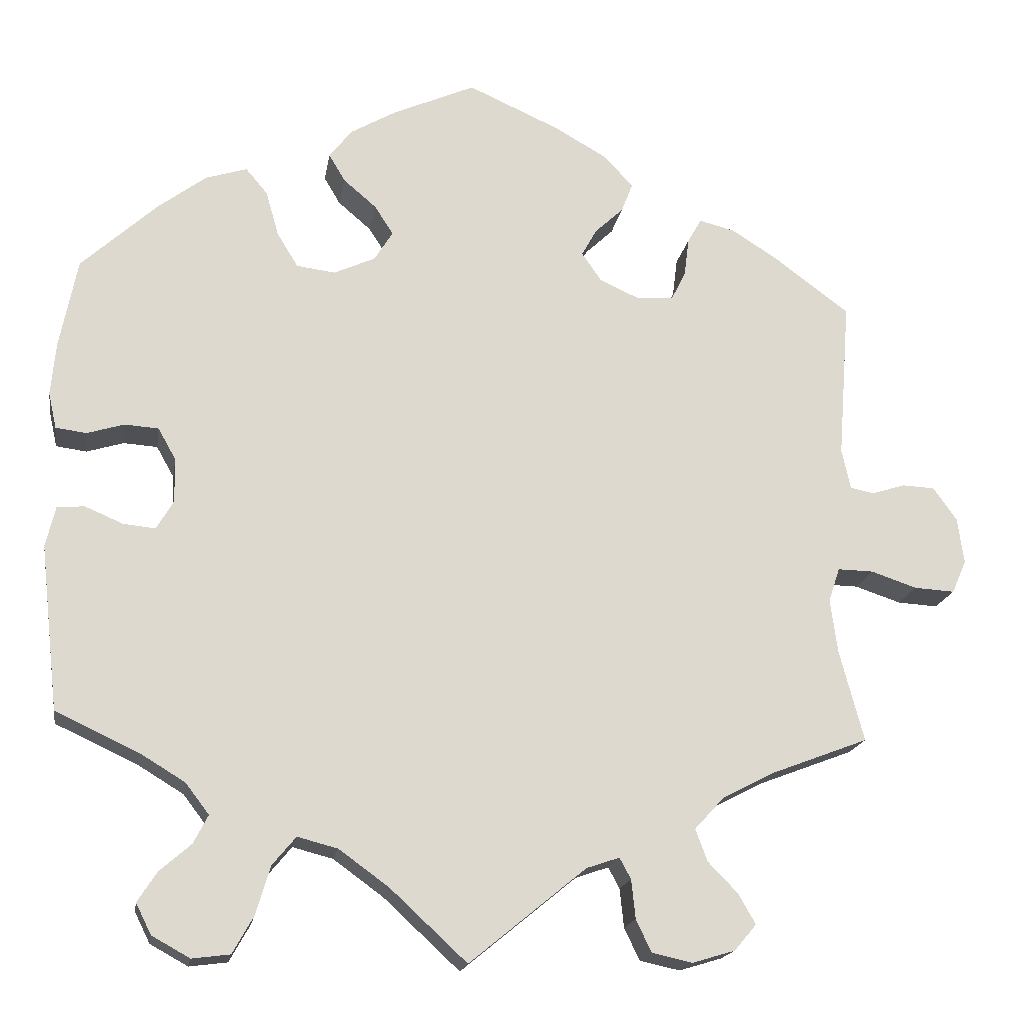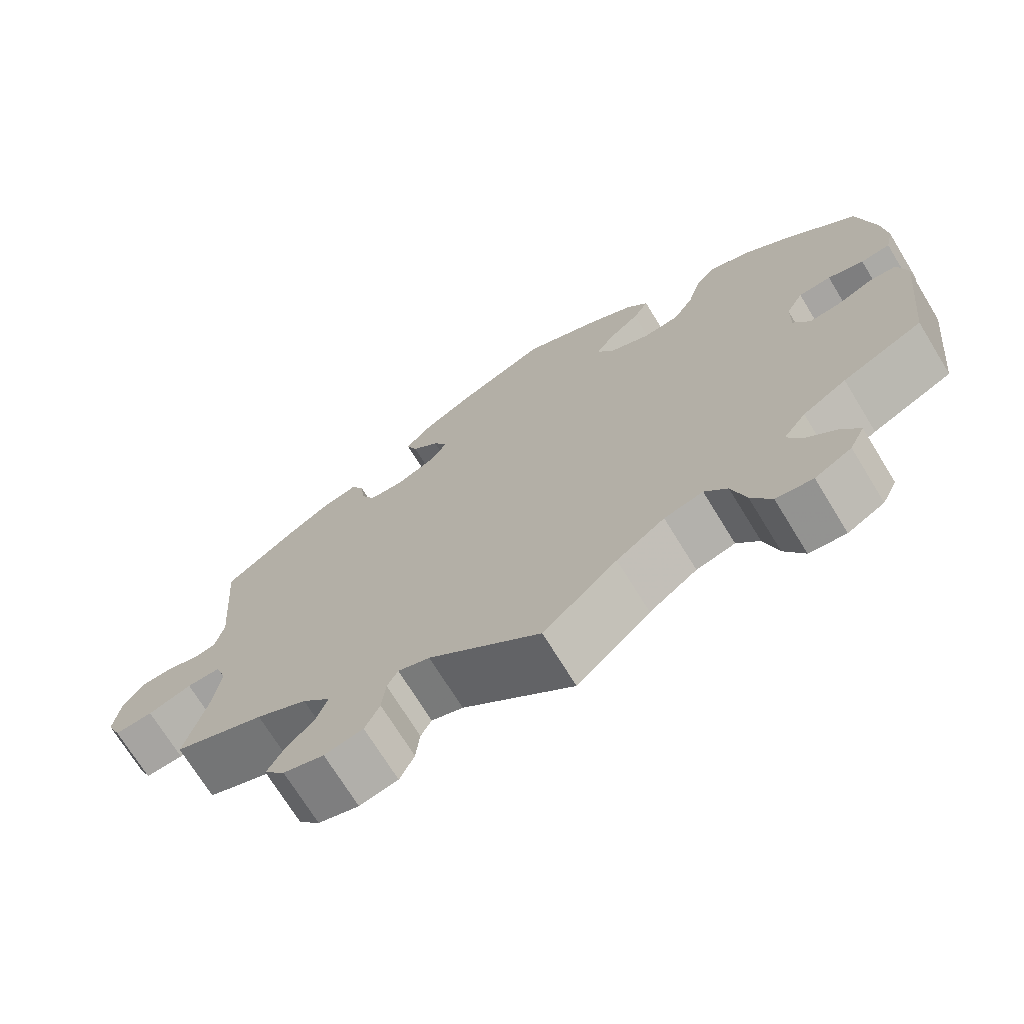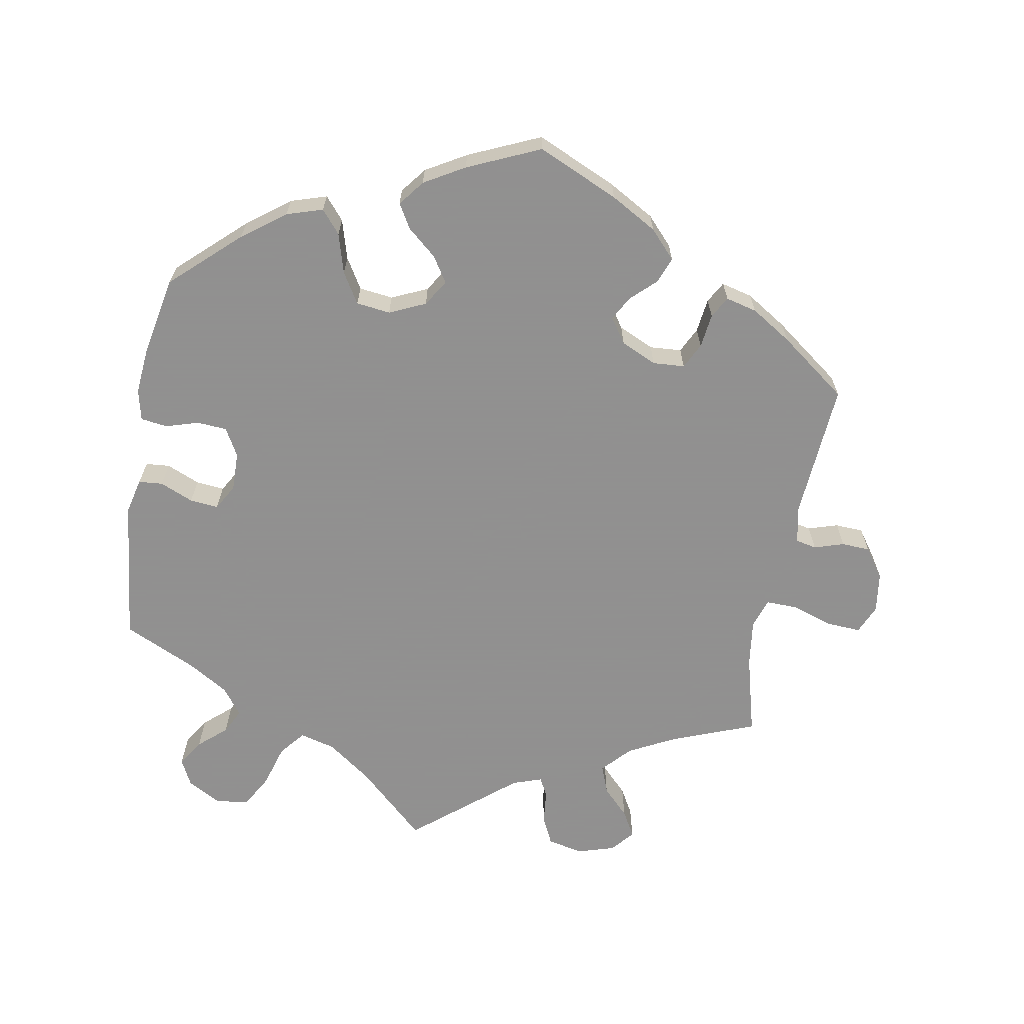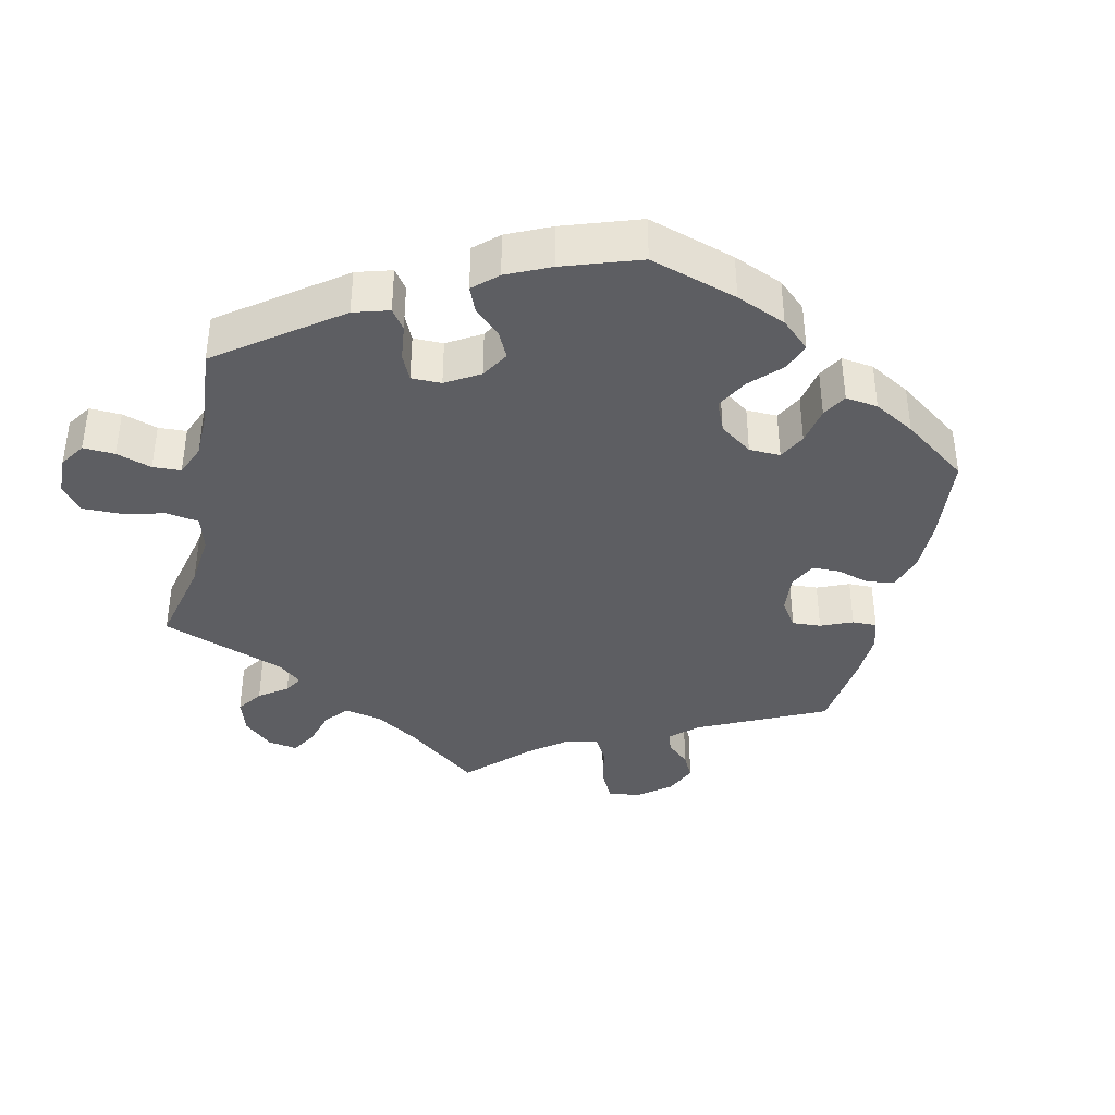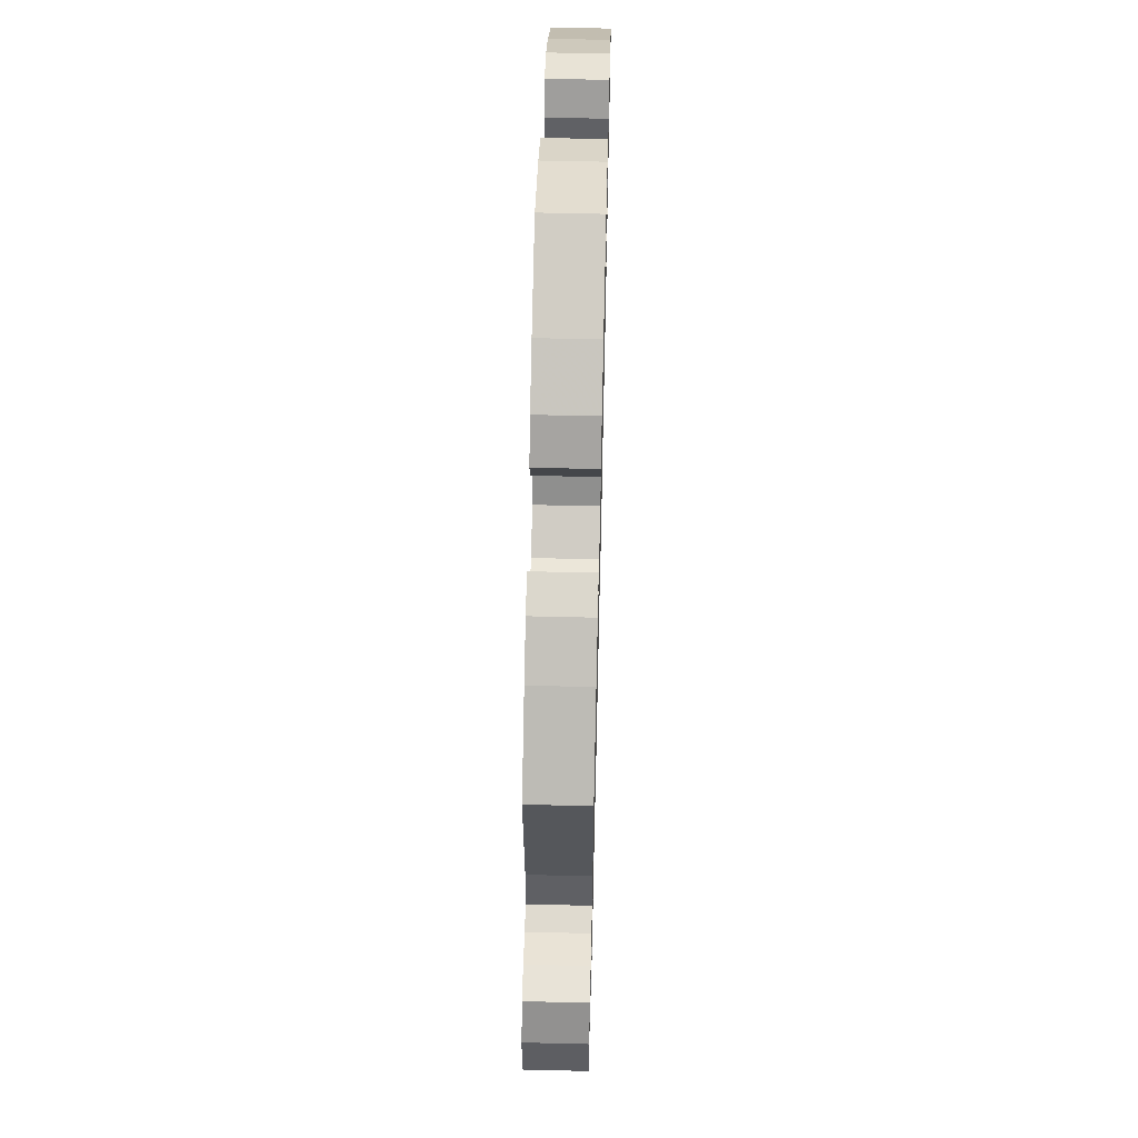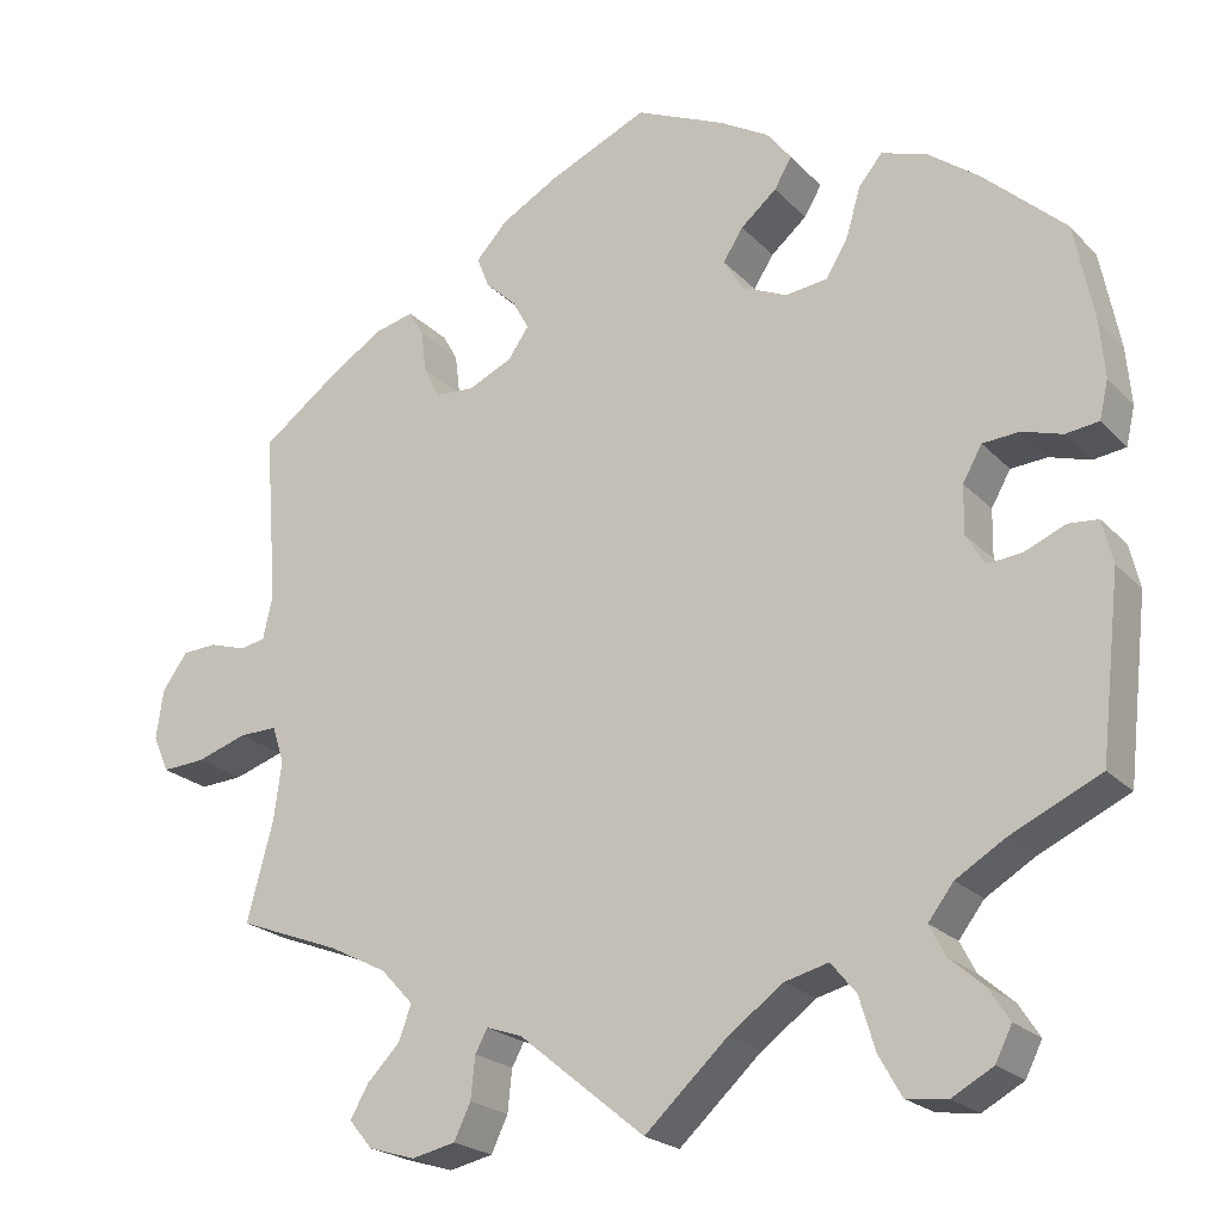
<metadata>
{"format":"obj","ext":"obj","renderer":"f3d","projection":"perspective","resolution":1024,"background":"white","views":[{"elev":-17.9,"azim":-9.2,"up":"+Z"},{"elev":-71.4,"azim":-148.5,"up":"+Z"},{"elev":-65.8,"azim":-10.1,"up":"+Y"},{"elev":-38.3,"azim":-72.6,"up":"+Y"},{"elev":59.1,"azim":91.4,"up":"+Z"},{"elev":-22.0,"azim":-149.2,"up":"+Z"}]}
</metadata>
<code>
v 0.113 0.07 0.527
v 0.178 0.07 0.49
v 0.214 0.07 0.451
v 0.2 0.07 0.415
v 0.165 0.07 0.382
v 0.146 0.07 0.348
v 0.17 0.07 0.313
v 0.22 0.07 0.29
v 0.265 0.07 0.293
v 0.283 0.07 0.329
v 0.289 0.07 0.377
v 0.306 0.07 0.407
v 0.35 0.07 0.396
v 0.407 0.07 0.36
v 0.501 0.07 0.29
v 0.486 0.07 0.094
v 0.497 0.07 0.044
v 0.526 0.07 0.038
v 0.568 0.07 0.051
v 0.608 0.07 0.049
v 0.637 0.07 0.008
v 0.645 0.07 -0.049
v 0.627 0.07 -0.09
v 0.577 0.07 -0.087
v 0.52 0.07 -0.068
v 0.476 0.07 -0.067
v 0.462 0.07 -0.109
v 0.471 0.07 -0.176
v 0.501 0.07 -0.289
v 0.383 0.07 -0.334
v 0.317 0.07 -0.368
v 0.28 0.07 -0.408
v 0.295 0.07 -0.448
v 0.332 0.07 -0.486
v 0.353 0.07 -0.523
v 0.326 0.07 -0.555
v 0.273 0.07 -0.571
v 0.223 0.07 -0.56
v 0.204 0.07 -0.52
v 0.199 0.07 -0.472
v 0.185 0.07 -0.446
v 0.144 0.07 -0.46
v 0 0.07 -0.578
v -0.095 0.07 -0.49
v -0.157 0.07 -0.445
v -0.207 0.07 -0.432
v -0.236 0.07 -0.467
v -0.254 0.07 -0.527
v -0.28 0.07 -0.573
v -0.327 0.07 -0.579
v -0.374 0.07 -0.553
v -0.393 0.07 -0.515
v -0.369 0.07 -0.478
v -0.33 0.07 -0.444
v -0.312 0.07 -0.409
v -0.341 0.07 -0.371
v -0.397 0.07 -0.337
v -0.5 0.07 -0.289
v -0.523 0.07 -0.085
v -0.511 0.07 -0.035
v -0.477 0.07 -0.032
v -0.43 0.07 -0.052
v -0.39 0.07 -0.056
v -0.369 0.07 -0.02
v -0.37 0.07 0.035
v -0.392 0.07 0.074
v -0.434 0.07 0.077
v -0.48 0.07 0.063
v -0.518 0.07 0.068
v -0.528 0.07 0.112
v -0.522 0.07 0.178
v -0.5 0.07 0.289
v -0.406 0.07 0.375
v -0.346 0.07 0.42
v -0.295 0.07 0.436
v -0.268 0.07 0.404
v -0.252 0.07 0.348
v -0.226 0.07 0.305
v -0.178 0.07 0.299
v -0.127 0.07 0.322
v -0.104 0.07 0.359
v -0.127 0.07 0.395
v -0.168 0.07 0.43
v -0.188 0.07 0.464
v -0.16 0.07 0.5
v -0.103 0.07 0.533
v -0.001 0.07 0.578
v 0.113 0 0.527
v 0.178 0 0.49
v 0.214 0 0.451
v 0.2 0 0.415
v 0.165 0 0.382
v 0.146 0 0.348
v 0.17 0 0.313
v 0.22 0 0.29
v 0.265 0 0.293
v 0.283 0 0.329
v 0.289 0 0.377
v 0.306 0 0.407
v 0.35 0 0.396
v 0.407 0 0.36
v 0.501 0 0.29
v 0.486 0 0.094
v 0.497 0 0.044
v 0.526 0 0.038
v 0.568 0 0.051
v 0.608 0 0.049
v 0.637 0 0.008
v 0.645 0 -0.049
v 0.627 0 -0.09
v 0.577 0 -0.087
v 0.52 0 -0.068
v 0.476 0 -0.067
v 0.462 0 -0.109
v 0.471 0 -0.176
v 0.501 0 -0.289
v 0.383 0 -0.334
v 0.317 0 -0.368
v 0.28 0 -0.408
v 0.295 0 -0.448
v 0.332 0 -0.486
v 0.353 0 -0.523
v 0.326 0 -0.555
v 0.273 0 -0.571
v 0.223 0 -0.56
v 0.204 0 -0.52
v 0.199 0 -0.472
v 0.185 0 -0.446
v 0.144 0 -0.46
v 0 0 -0.578
v -0.095 0 -0.49
v -0.157 0 -0.445
v -0.207 0 -0.432
v -0.236 0 -0.467
v -0.254 0 -0.527
v -0.28 0 -0.573
v -0.327 0 -0.579
v -0.374 0 -0.553
v -0.393 0 -0.515
v -0.369 0 -0.478
v -0.33 0 -0.444
v -0.312 0 -0.409
v -0.341 0 -0.371
v -0.397 0 -0.337
v -0.5 0 -0.289
v -0.523 0 -0.085
v -0.511 0 -0.035
v -0.477 0 -0.032
v -0.43 0 -0.052
v -0.39 0 -0.056
v -0.369 0 -0.02
v -0.37 0 0.035
v -0.392 0 0.074
v -0.434 0 0.077
v -0.48 0 0.063
v -0.518 0 0.068
v -0.528 0 0.112
v -0.522 0 0.178
v -0.5 0 0.289
v -0.406 0 0.375
v -0.346 0 0.42
v -0.295 0 0.436
v -0.268 0 0.404
v -0.252 0 0.348
v -0.226 0 0.305
v -0.178 0 0.299
v -0.127 0 0.322
v -0.104 0 0.359
v -0.127 0 0.395
v -0.168 0 0.43
v -0.188 0 0.464
v -0.16 0 0.5
v -0.103 0 0.533
v -0.001 0 0.578
f 82 83 84 85
f 81 82 85 86
f 74 75 76 77
f 74 77 78
f 73 74 78
f 72 73 78
f 71 72 78 79
f 67 68 69 70
f 66 67 70 71
f 59 60 61 62
f 57 58 59 62
f 56 57 62 63
f 55 56 63 64
f 51 52 53 54
f 51 54 55
f 50 51 55
f 47 48 49 50
f 47 50 55
f 46 47 55 64
f 42 43 44
f 41 42 44 45
f 37 38 39 40
f 37 40 41
f 36 37 41
f 33 34 35 36
f 32 33 36 41
f 31 32 41 45
f 28 29 30
f 27 28 30 31
f 26 27 31 45
f 22 23 24 25
f 22 25 26
f 21 22 26
f 18 19 20 21
f 17 18 21 26
f 16 17 26 45
f 10 11 12 13
f 9 10 13 14
f 2 3 4 5
f 2 5 6
f 1 2 6
f 81 86 87 1
f 66 71 79
f 65 66 79 80
f 64 65 80
f 46 64 80
f 9 14 15 16
f 8 9 16 45
f 7 8 45 46
f 80 81 1 6
f 6 7 46 80
f 172 171 170 169
f 173 172 169 168
f 164 163 162 161
f 165 164 161
f 165 161 160
f 165 160 159
f 166 165 159 158
f 157 156 155 154
f 158 157 154 153
f 149 148 147 146
f 149 146 145 144
f 150 149 144 143
f 151 150 143 142
f 141 140 139 138
f 142 141 138
f 142 138 137
f 137 136 135 134
f 142 137 134
f 151 142 134 133
f 131 130 129
f 132 131 129 128
f 127 126 125 124
f 128 127 124
f 128 124 123
f 123 122 121 120
f 128 123 120 119
f 132 128 119 118
f 117 116 115
f 118 117 115 114
f 132 118 114 113
f 112 111 110 109
f 113 112 109
f 113 109 108
f 108 107 106 105
f 113 108 105 104
f 132 113 104 103
f 100 99 98 97
f 101 100 97 96
f 92 91 90 89
f 93 92 89
f 93 89 88
f 88 174 173 168
f 166 158 153
f 167 166 153 152
f 167 152 151
f 167 151 133
f 103 102 101 96
f 132 103 96 95
f 133 132 95 94
f 93 88 168 167
f 167 133 94 93
f 1 88 89 2
f 2 89 90 3
f 3 90 91 4
f 4 91 92 5
f 5 92 93 6
f 6 93 94 7
f 7 94 95 8
f 8 95 96 9
f 9 96 97 10
f 10 97 98 11
f 11 98 99 12
f 12 99 100 13
f 13 100 101 14
f 14 101 102 15
f 15 102 103 16
f 16 103 104 17
f 17 104 105 18
f 18 105 106 19
f 19 106 107 20
f 20 107 108 21
f 21 108 109 22
f 22 109 110 23
f 23 110 111 24
f 24 111 112 25
f 25 112 113 26
f 26 113 114 27
f 27 114 115 28
f 28 115 116 29
f 29 116 117 30
f 30 117 118 31
f 31 118 119 32
f 32 119 120 33
f 33 120 121 34
f 34 121 122 35
f 35 122 123 36
f 36 123 124 37
f 37 124 125 38
f 38 125 126 39
f 39 126 127 40
f 40 127 128 41
f 41 128 129 42
f 42 129 130 43
f 43 130 131 44
f 44 131 132 45
f 45 132 133 46
f 46 133 134 47
f 47 134 135 48
f 48 135 136 49
f 49 136 137 50
f 50 137 138 51
f 51 138 139 52
f 52 139 140 53
f 53 140 141 54
f 54 141 142 55
f 55 142 143 56
f 56 143 144 57
f 57 144 145 58
f 58 145 146 59
f 59 146 147 60
f 60 147 148 61
f 61 148 149 62
f 62 149 150 63
f 63 150 151 64
f 64 151 152 65
f 65 152 153 66
f 66 153 154 67
f 67 154 155 68
f 68 155 156 69
f 69 156 157 70
f 70 157 158 71
f 71 158 159 72
f 72 159 160 73
f 73 160 161 74
f 74 161 162 75
f 75 162 163 76
f 76 163 164 77
f 77 164 165 78
f 78 165 166 79
f 79 166 167 80
f 80 167 168 81
f 81 168 169 82
f 82 169 170 83
f 83 170 171 84
f 84 171 172 85
f 85 172 173 86
f 86 173 174 87
f 87 174 88 1

</code>
